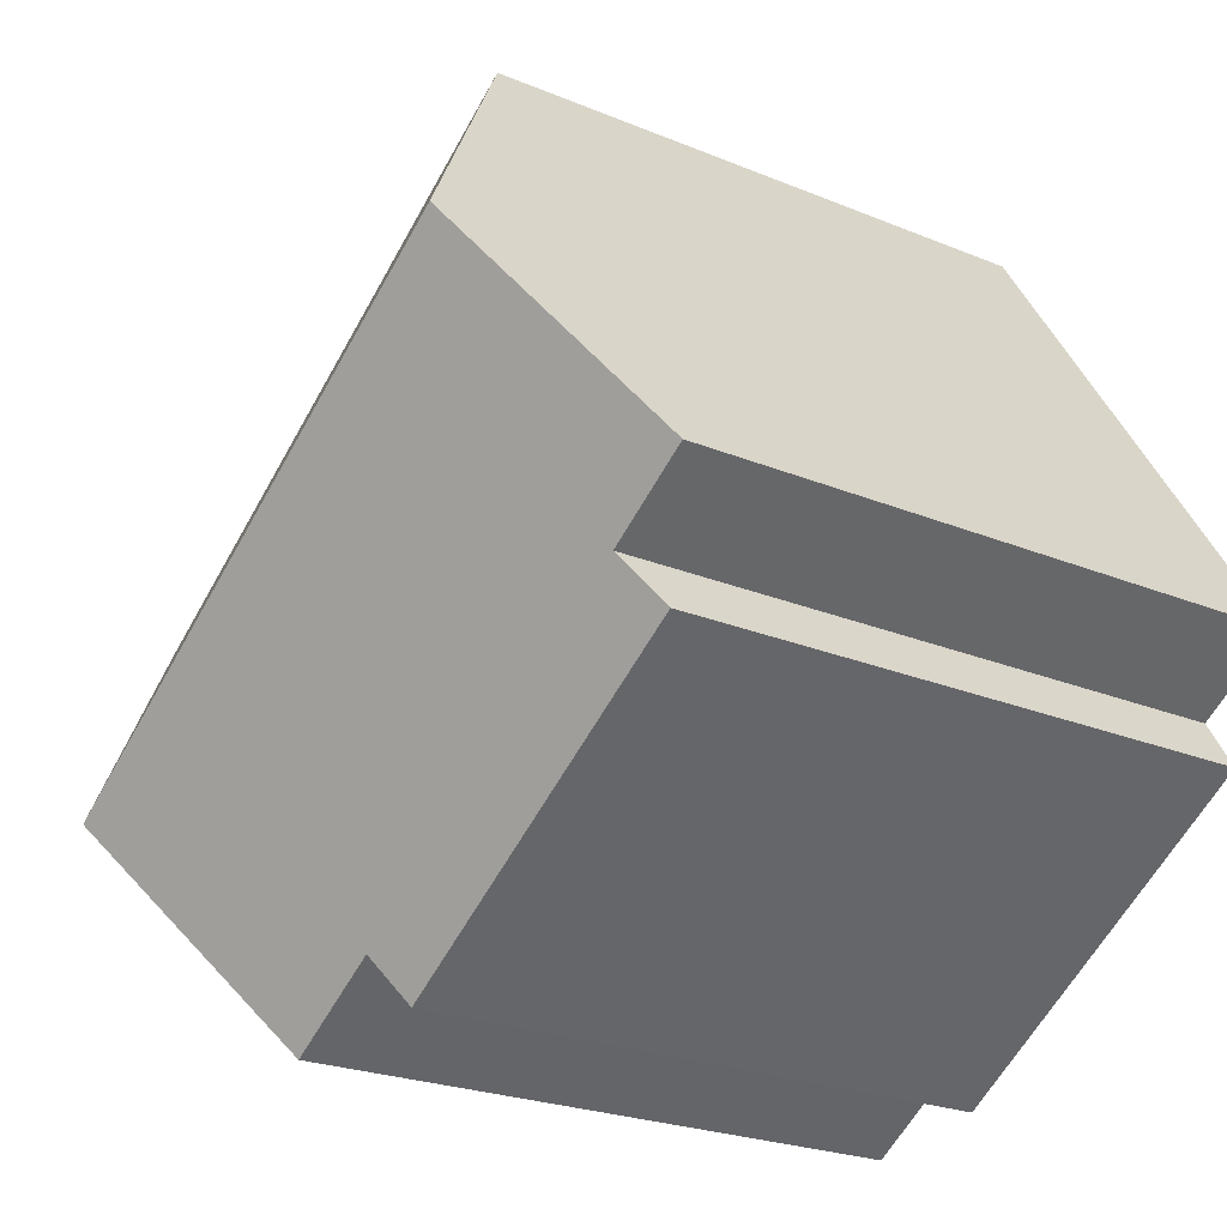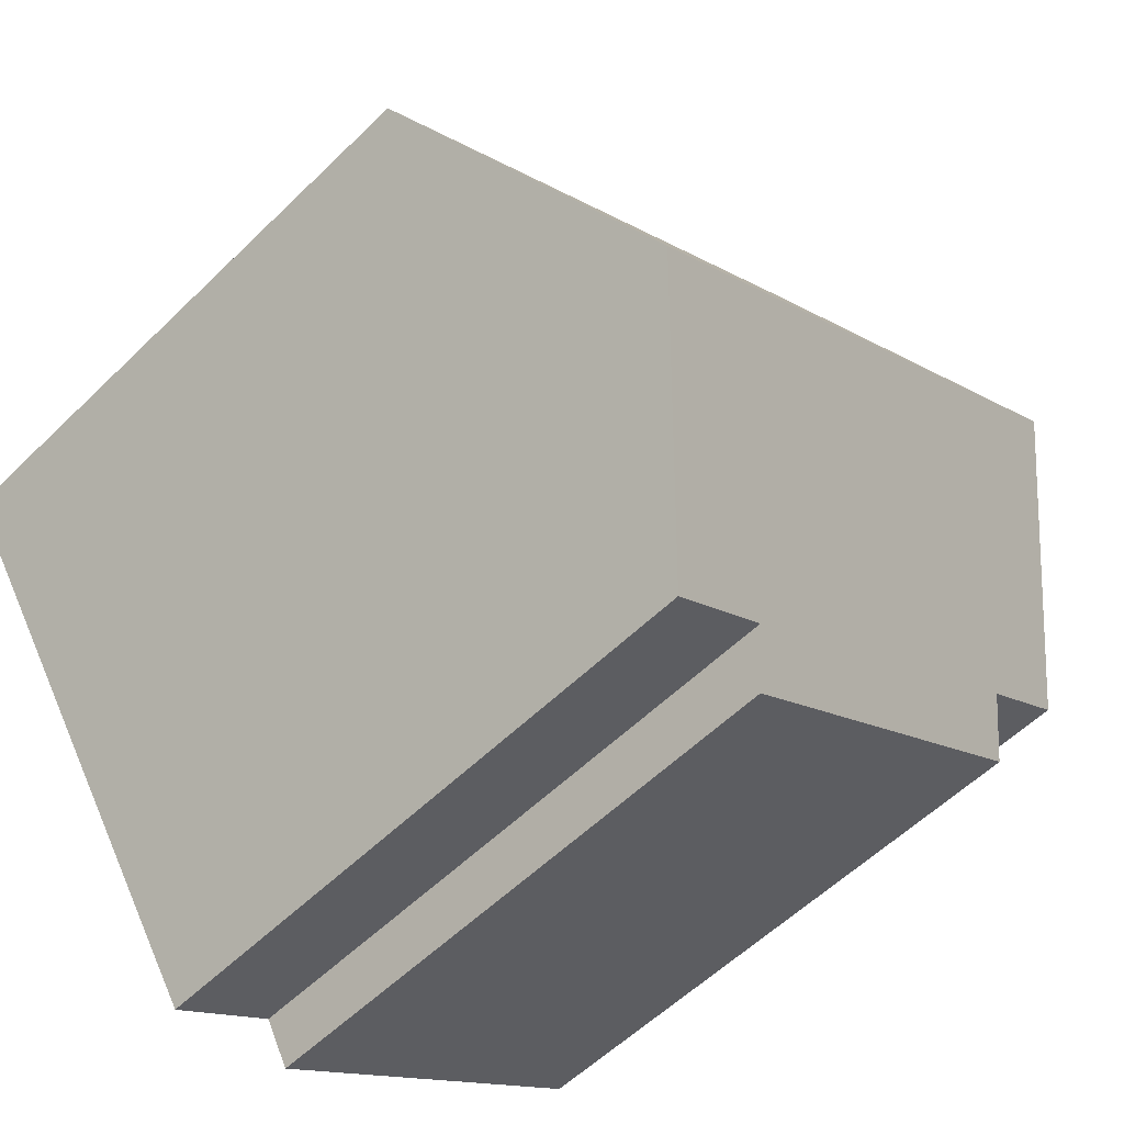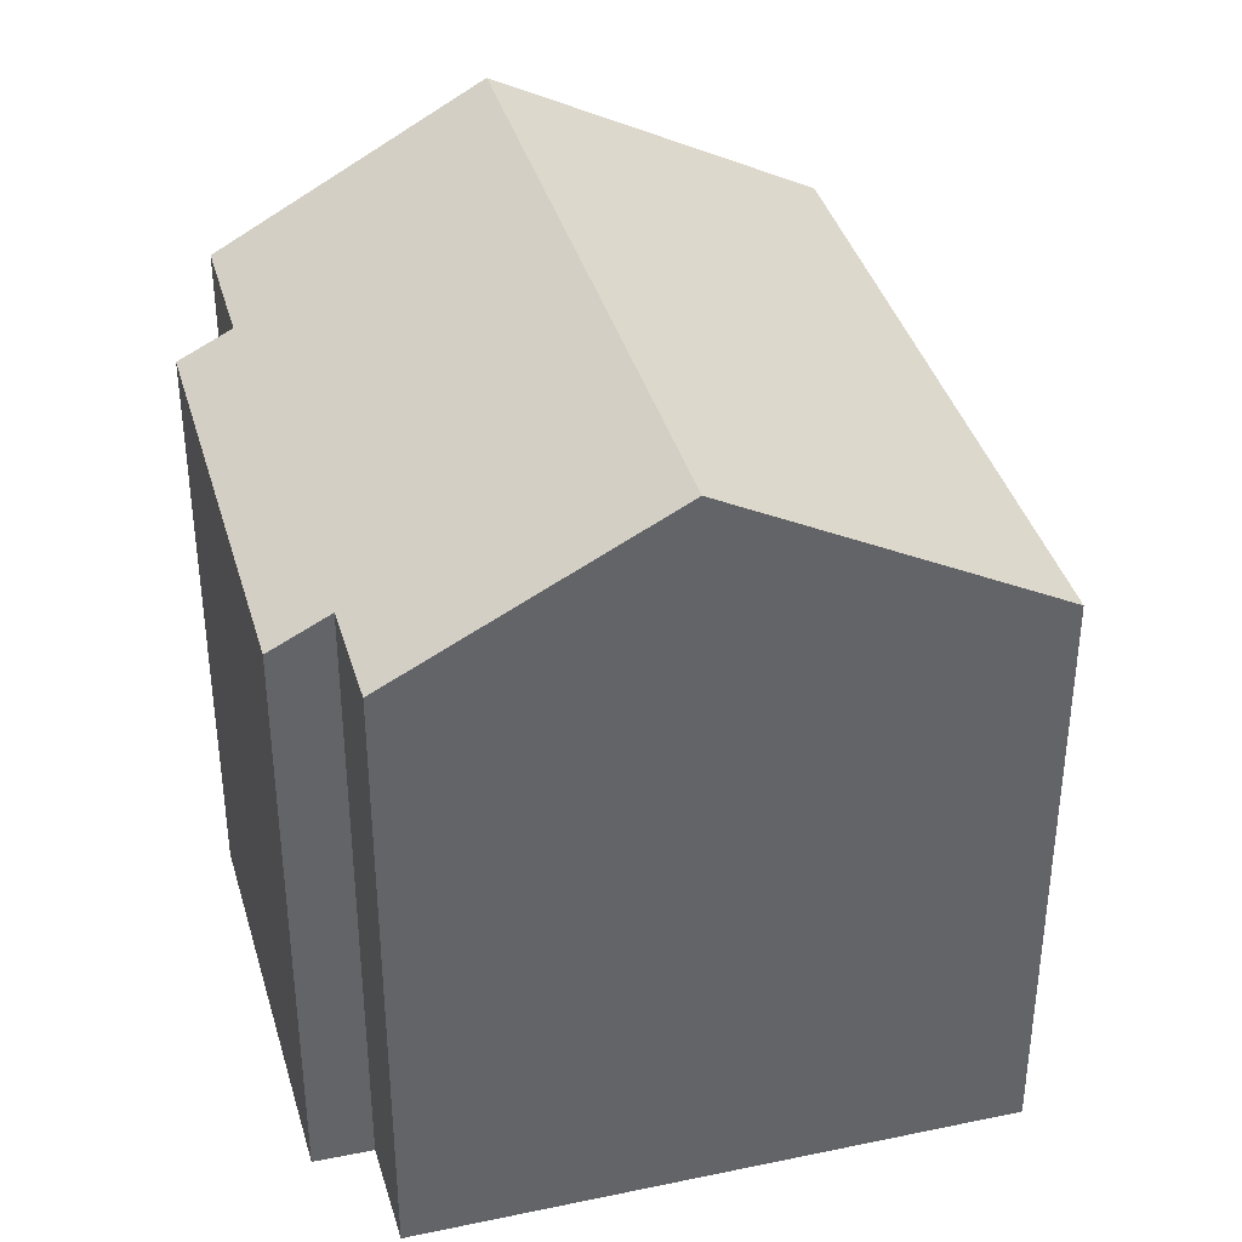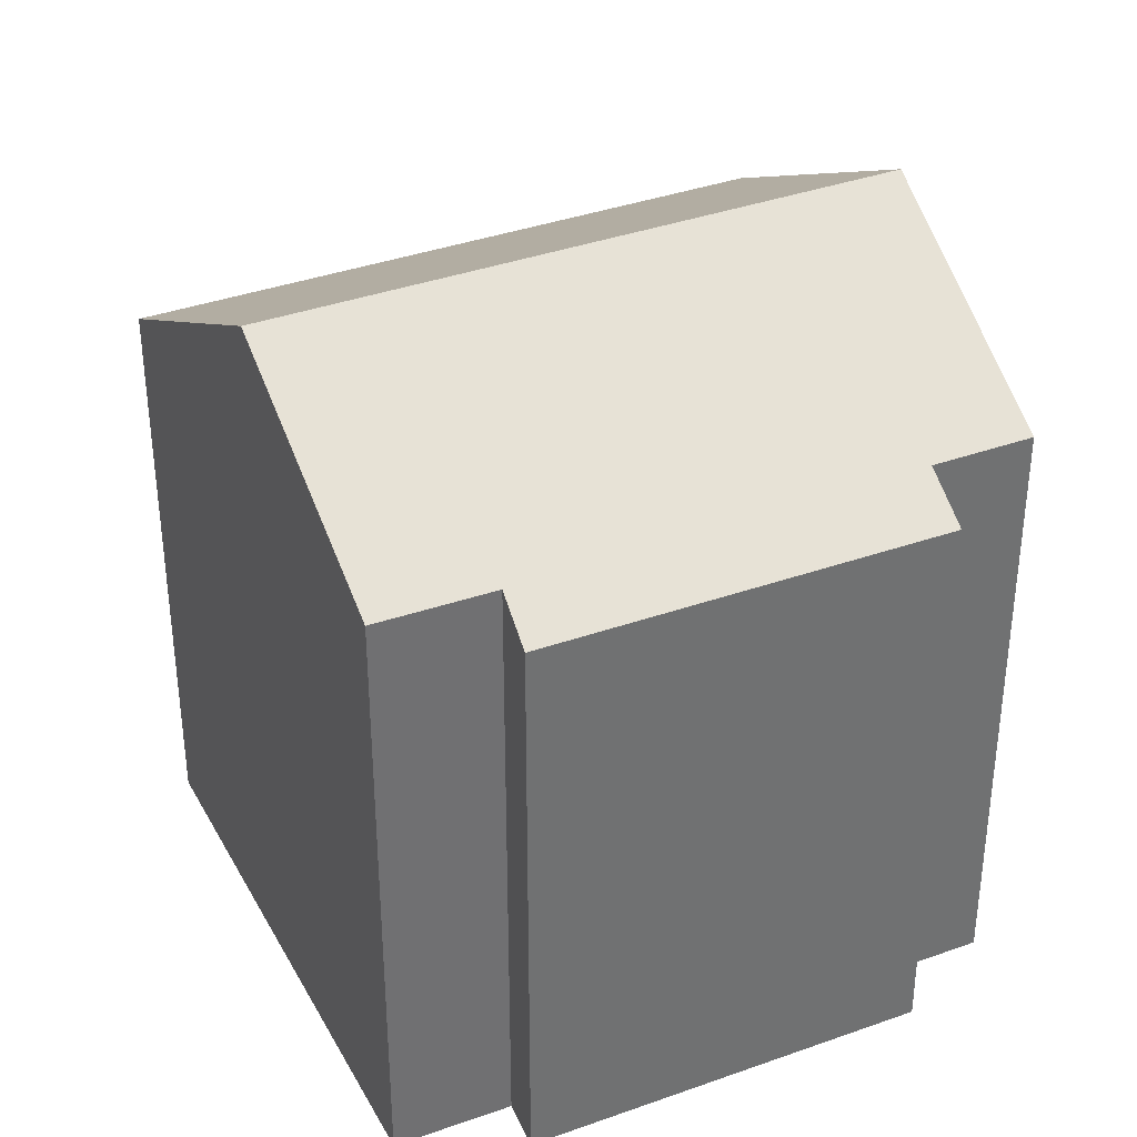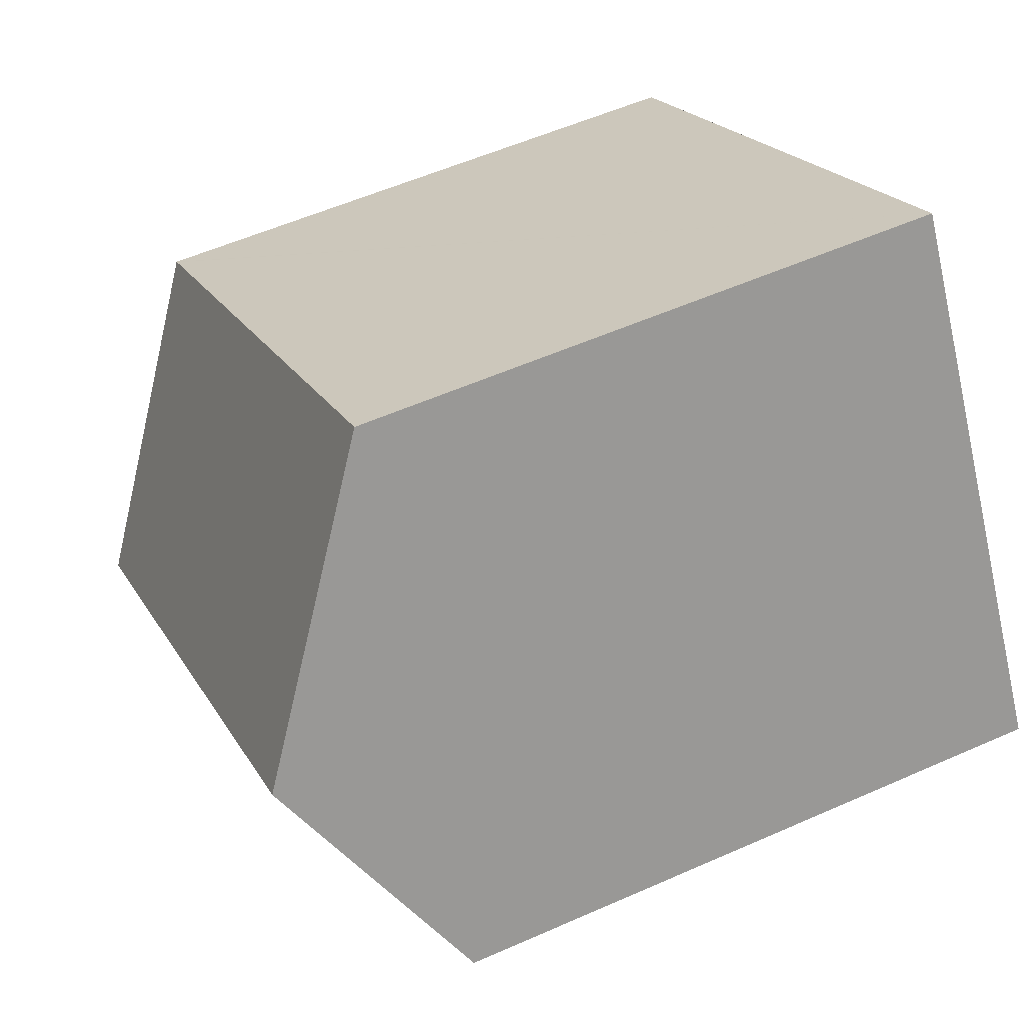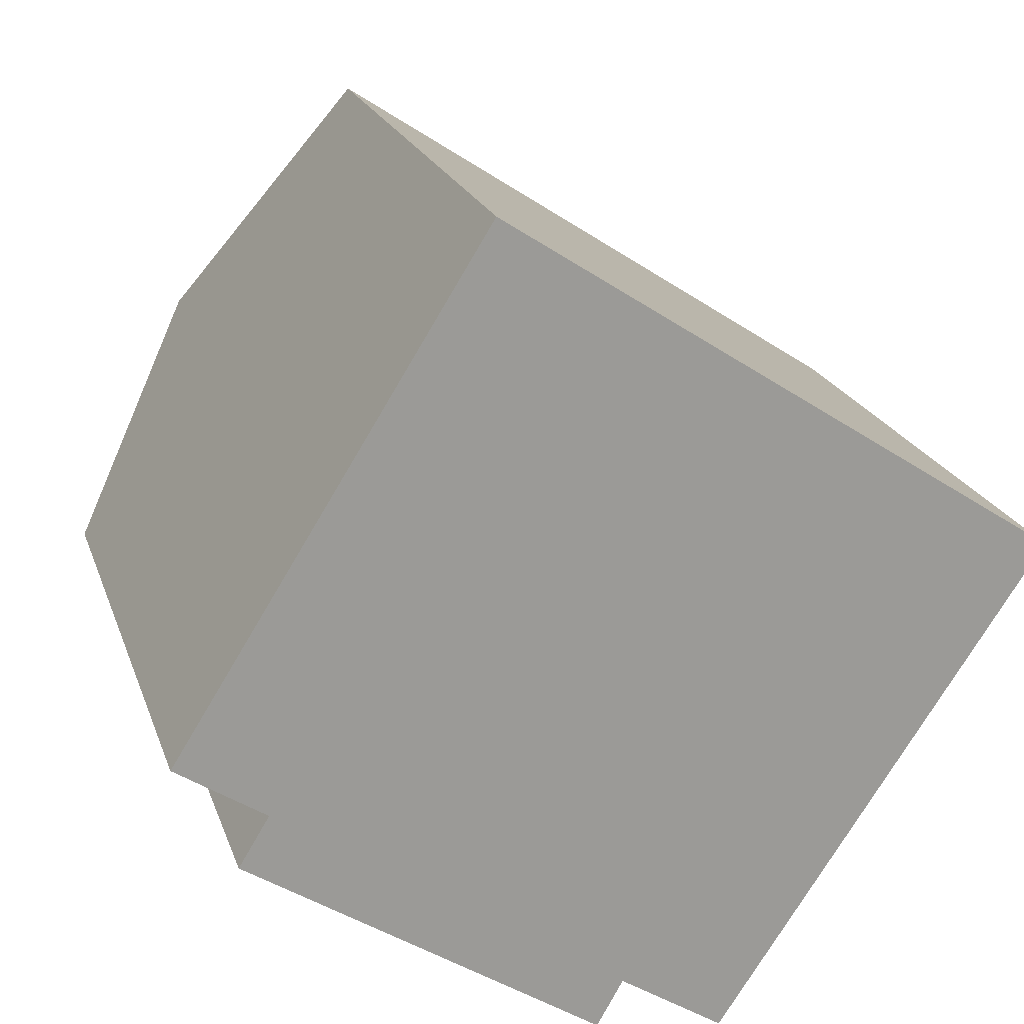
<metadata>
{"format":"obj","ext":"obj","renderer":"f3d","projection":"perspective","resolution":1024,"background":"white","views":[{"elev":-23.1,"azim":-125.4,"up":"+Z"},{"elev":-56.4,"azim":135.5,"up":"+Z"},{"elev":39.1,"azim":-72.8,"up":"+Y"},{"elev":36.7,"azim":-171.9,"up":"+Y"},{"elev":55.2,"azim":-115.1,"up":"+Z"},{"elev":20.4,"azim":-15.9,"up":"+Z"}]}
</metadata>
<code>
v  12.72 12.67 6.421
v  6.319 12.89 10.13
v  6.538 12.67 10.48
v  2.952 16.27 4.73
v  14.54 16.27 -2.876
v  14.49 12.67 5.26
v  18.26 12.67 2.785
v  17.38 13.55 1.37
v  18.31 12.67 2.755
v  1.244 12.65 -2.291
v  9.254 13.28 -6.13
v  8.7 12.68 -7.111
v  11.44 13.3 -7.524
v  1.887 13.31 -1.231
v  0 13.3 8.147e-16
v  6.538 -6.416e-16 10.48
v  18.26 -1.705e-16 2.785
v  18.31 -1.687e-16 2.755
v  14.49 -3.221e-16 5.26
v  12.72 -3.932e-16 6.421
v  14.54 1.761e-16 -2.876
v  11.44 4.607e-16 -7.524
v  17.38 -8.389e-17 1.37
v  9.254 3.754e-16 -6.13
v  8.7 4.354e-16 -7.111
v  1.244 1.403e-16 -2.291
v  1.887 7.538e-17 -1.231
v  0 0 0
v  2.952 -2.896e-16 4.73
v  6.319 -6.201e-16 10.13
g defaultobject
f 1 2 3
f 2 1 4
f 4 1 5
f 5 1 6
f 5 6 7
f 5 7 8
f 8 7 9
f 10 11 12
f 11 5 13
f 5 11 4
f 4 11 14
f 14 11 10
f 4 14 15
f 16 1 3
f 1 16 6
f 6 16 7
f 7 16 9
f 9 16 17
f 9 17 18
f 17 16 19
f 19 16 20
f 18 8 9
f 8 18 5
f 5 18 13
f 13 18 21
f 13 21 22
f 21 18 23
f 24 12 11
f 12 24 25
f 22 11 13
f 11 22 24
f 25 10 12
f 10 25 26
f 27 15 14
f 15 27 28
f 10 27 14
f 27 10 26
f 28 4 15
f 4 28 2
f 2 28 3
f 3 28 29
f 3 29 30
f 3 30 16
f 25 27 26
f 27 29 28
f 29 27 25
f 29 25 24
f 29 24 22
f 29 22 21
f 29 21 30
f 30 21 23
f 30 23 16
f 16 23 20
f 20 23 18
f 20 18 19
f 19 18 17

</code>
